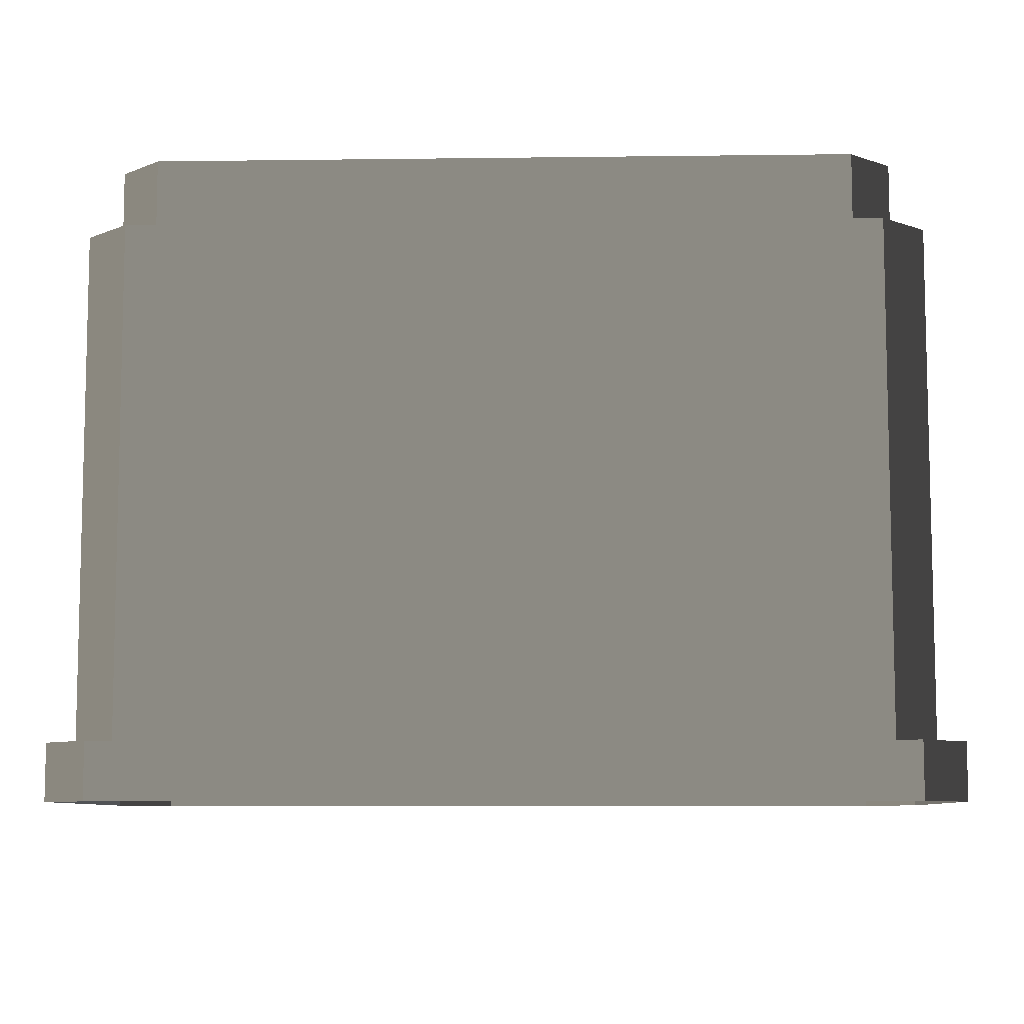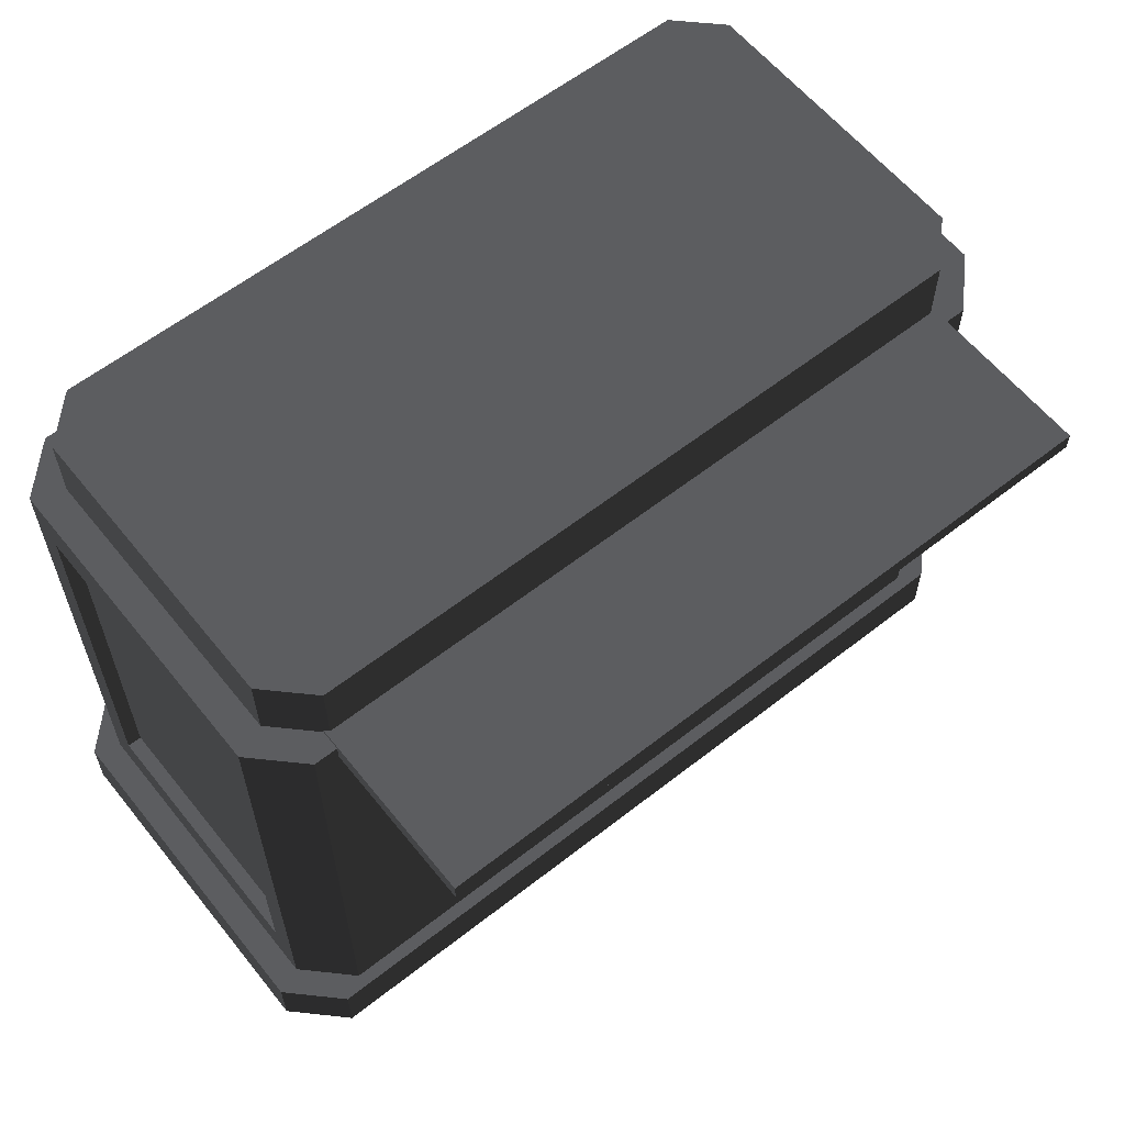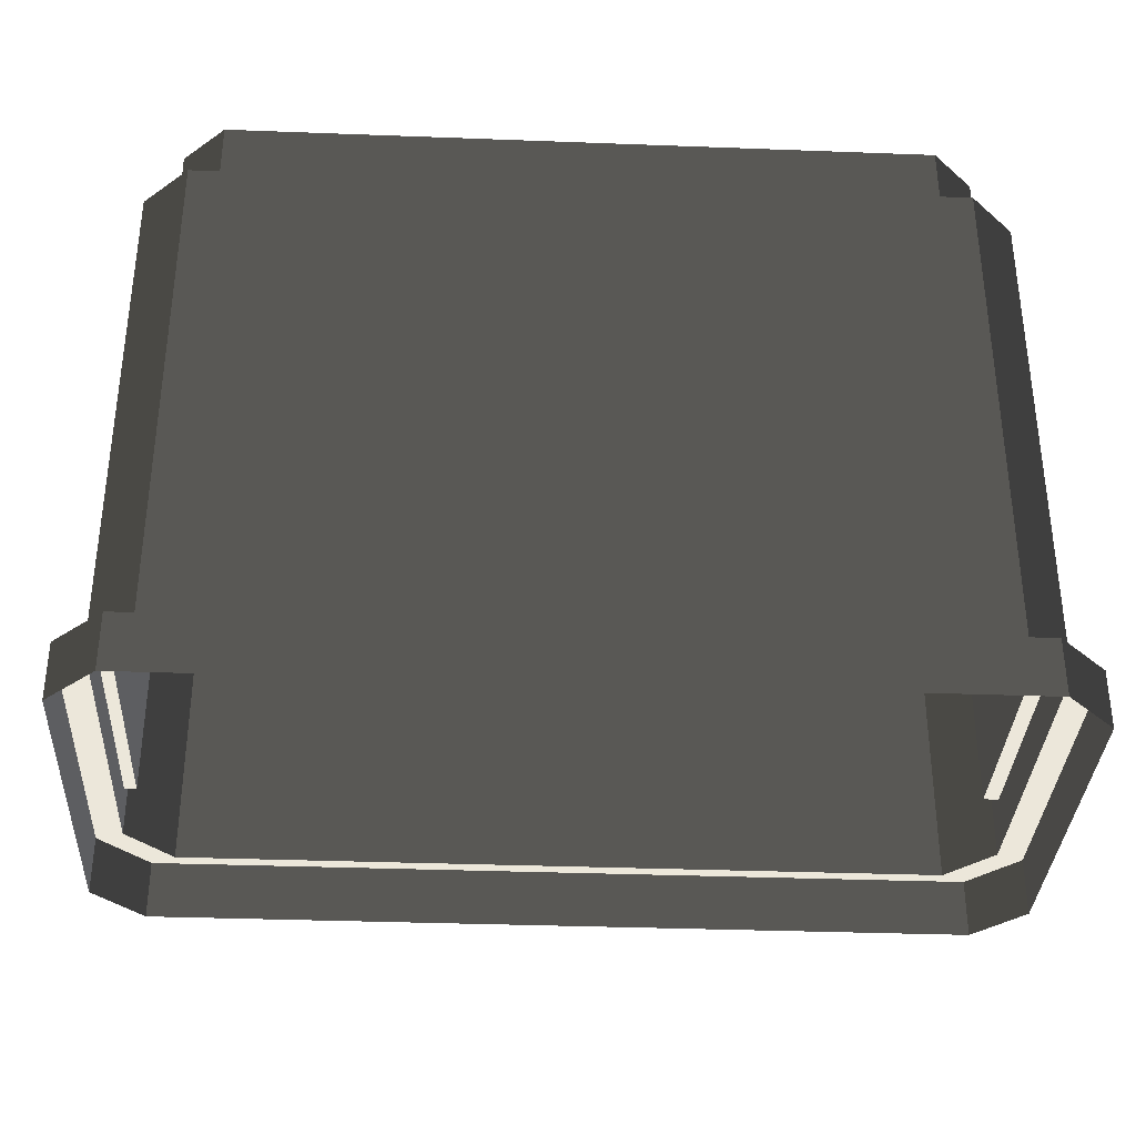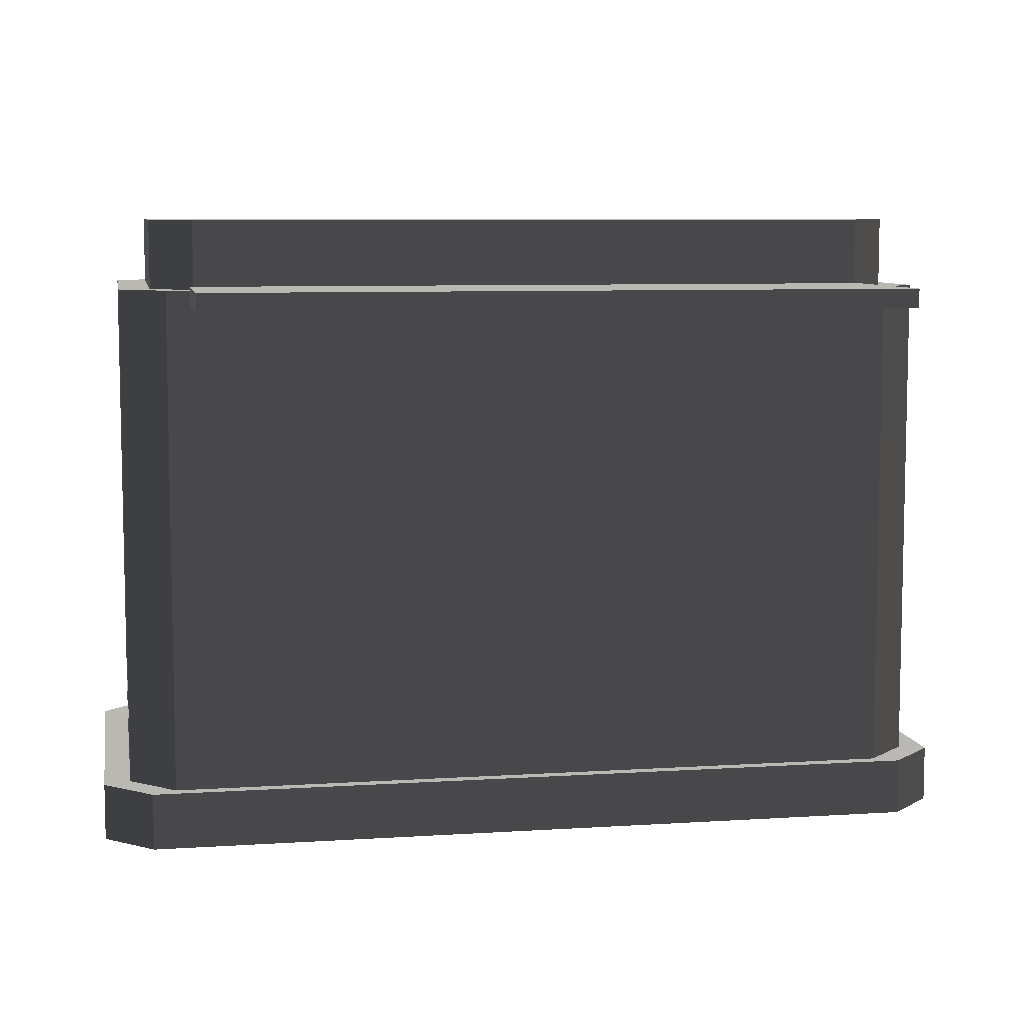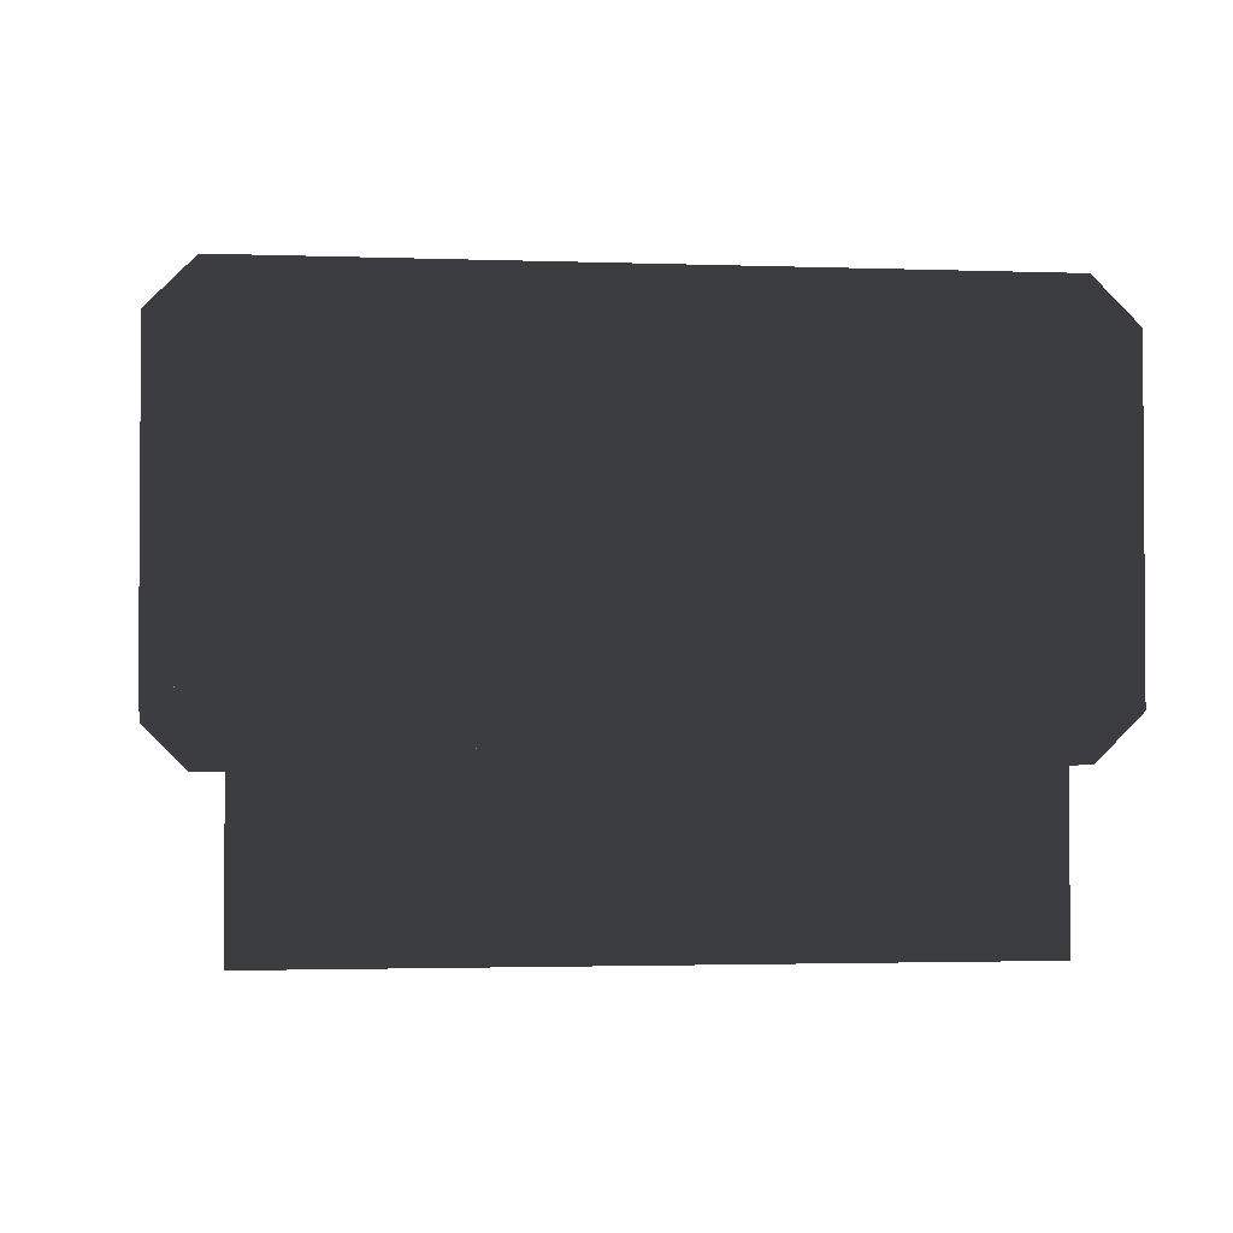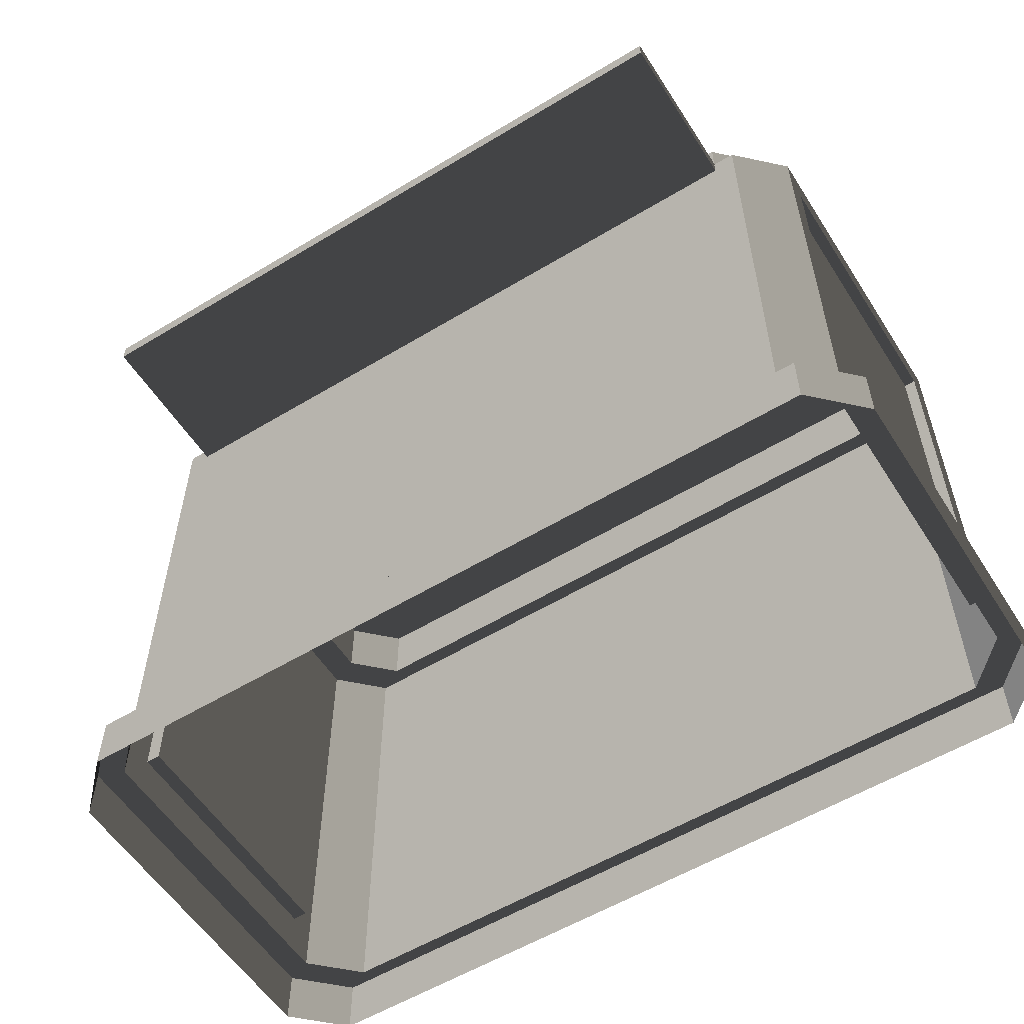
<metadata>
{"format":"obj","ext":"obj","renderer":"f3d","projection":"perspective","resolution":1024,"background":"white","views":[{"elev":-8.2,"azim":-178.0,"up":"+Z"},{"elev":60.2,"azim":-38.7,"up":"+Z"},{"elev":-34.5,"azim":177.1,"up":"+Z"},{"elev":7.7,"azim":-10.3,"up":"+Z"},{"elev":-2.3,"azim":-7.2,"up":"+Y"},{"elev":-56.5,"azim":32.3,"up":"+Z"}]}
</metadata>
<code>
v 1.382 -0.4846 0.7025
v -1.373 -0.4846 0.7025
v 1.382 -1.312 0.7025
v -1.373 -1.312 0.7025
v -1.373 -0.4846 0.6288
v 1.382 -0.4846 0.6288
v -1.373 -1.312 0.6288
v 1.382 -1.312 0.6288
v -1.373 -1.312 0.7025
v -1.373 -1.312 0.6288
v 1.382 -1.312 0.7025
v 1.382 -1.312 0.6288
v 1.382 -1.312 0.7025
v 1.382 -1.312 0.6288
v 1.382 -0.4846 0.7025
v 1.382 -0.4846 0.6288
v -1.373 -0.4846 0.7025
v -1.373 -0.4846 0.6288
v -1.373 -1.312 0.7025
v -1.373 -1.312 0.6288
v -1.523 0.7398 0.9643
v -1.523 -0.4432 0.9643
v -1.357 -0.6094 0.9643
v -1.357 0.9059 0.9643
v 1.36 -0.6093 0.9643
v 1.36 0.9059 0.9643
v 1.527 -0.4432 0.9643
v 1.527 0.7398 0.9643
v 1.36 -0.6093 0.6901
v 1.36 -0.6093 0.9643
v -1.357 -0.6094 0.6901
v -1.357 -0.6094 0.9643
v -1.357 0.9059 0.6901
v -1.357 0.9059 0.9643
v 1.36 0.9059 0.6901
v 1.36 0.9059 0.9643
v -1.357 -0.6094 0.6901
v -1.357 -0.6094 0.9643
v -1.523 -0.4432 0.6901
v -1.523 -0.4432 0.9643
v 1.36 0.9059 0.6901
v 1.36 0.9059 0.9643
v 1.527 0.7398 0.6901
v 1.527 0.7398 0.9643
v -1.523 0.7398 0.6901
v -1.523 0.7398 0.9643
v -1.357 0.9059 0.6901
v -1.357 0.9059 0.9643
v 1.527 -0.4432 0.6901
v 1.527 -0.4432 0.9643
v 1.36 -0.6093 0.6901
v 1.36 -0.6093 0.9643
v -1.523 -0.4432 0.6901
v -1.523 -0.4432 0.9643
v -1.523 0.7398 0.6901
v -1.523 0.7398 0.9643
v 1.527 0.7398 0.6901
v 1.527 0.7398 0.9643
v 1.527 -0.4432 0.6901
v 1.527 -0.4432 0.9643
v -1.646 0.6754 0.5148
v -1.587 0.6754 0.5148
v -1.646 -0.3789 0.5148
v -1.587 -0.3789 0.5148
v -1.646 0.7874 -1.31
v -1.646 0.6754 -1.135
v -1.646 0.7874 0.6901
v -1.646 0.6754 0.5148
v -1.646 -0.3789 -1.135
v -1.646 -0.4908 -1.31
v -1.646 -0.3789 0.5148
v -1.646 -0.4908 0.6901
v 1.47 -0.6704 -1.31
v 1.649 -0.4908 -1.31
v 1.47 -0.6704 0.6901
v 1.649 -0.4908 0.6901
v 1.649 0.7874 -1.31
v 1.47 0.967 -1.31
v 1.649 0.7874 0.6901
v 1.47 0.967 0.6901
v -1.646 -0.4908 0.6901
v -1.523 -0.4432 0.6901
v -1.646 0.7874 0.6901
v -1.523 0.7398 0.6901
v -1.466 0.967 0.6901
v -1.357 0.9059 0.6901
v 1.47 0.967 0.6901
v 1.36 0.9059 0.6901
v 1.649 0.7874 0.6901
v 1.527 0.7398 0.6901
v -1.357 -0.6094 0.6901
v -1.466 -0.6704 0.6901
v 1.36 -0.6093 0.6901
v 1.47 -0.6704 0.6901
v 1.527 -0.4432 0.6901
v 1.649 -0.4908 0.6901
v 1.649 -0.4003 -1.168
v 1.603 -0.4003 -1.168
v 1.649 -0.4003 0.5484
v 1.603 -0.4003 0.5484
v 1.649 -0.4908 0.6901
v 1.649 -0.4003 0.5484
v 1.649 0.7874 0.6901
v 1.649 0.6969 0.5484
v 1.649 0.7874 -1.31
v 1.649 0.6969 -1.168
v 1.649 -0.4908 -1.31
v 1.649 -0.4003 -1.168
v 1.603 -0.4003 0.5484
v 1.603 -0.4003 -1.168
v 1.603 0.6969 0.5484
v 1.603 0.6969 -1.168
v 1.649 0.6969 0.5484
v 1.603 0.6969 0.5484
v 1.649 0.6969 -1.168
v 1.603 0.6969 -1.168
v 1.649 -0.4003 0.5484
v 1.603 -0.4003 0.5484
v 1.649 0.6969 0.5484
v 1.603 0.6969 0.5484
v 1.649 0.6969 -1.168
v 1.603 0.6969 -1.168
v 1.649 -0.4003 -1.168
v 1.603 -0.4003 -1.168
v -1.587 0.6754 0.5148
v -1.587 0.6754 -1.135
v -1.587 -0.3789 0.5148
v -1.587 -0.3789 -1.135
v -1.646 -0.3789 -1.135
v -1.587 -0.3789 -1.135
v -1.646 0.6754 -1.135
v -1.587 0.6754 -1.135
v -1.646 0.6754 -1.135
v -1.587 0.6754 -1.135
v -1.646 0.6754 0.5148
v -1.587 0.6754 0.5148
v -1.646 -0.3789 0.5148
v -1.587 -0.3789 0.5148
v -1.646 -0.3789 -1.135
v -1.587 -0.3789 -1.135
v 1.563 -0.7221 -1.31
v 1.563 -0.7221 -1.535
v 1.754 -0.5313 -1.31
v 1.754 -0.5313 -1.535
v -1.75 0.8278 -1.31
v -1.75 0.8278 -1.535
v -1.75 -0.5313 -1.31
v -1.75 -0.5313 -1.535
v -1.75 -0.5313 -1.31
v -1.75 -0.5313 -1.535
v -1.559 -0.7222 -1.31
v -1.559 -0.7222 -1.535
v -1.559 -0.7222 -1.31
v -1.559 -0.7222 -1.535
v 1.563 -0.7221 -1.31
v 1.563 -0.7221 -1.535
v -1.559 1.019 -1.31
v -1.559 1.019 -1.535
v -1.75 0.8278 -1.31
v -1.75 0.8278 -1.535
v 1.563 1.019 -1.31
v 1.563 1.019 -1.535
v -1.559 1.019 -1.31
v -1.559 1.019 -1.535
v 1.754 0.8278 -1.31
v 1.754 0.8278 -1.535
v 1.563 1.019 -1.31
v 1.563 1.019 -1.535
v 1.754 -0.5313 -1.31
v 1.754 -0.5313 -1.535
v 1.754 0.8278 -1.31
v 1.754 0.8278 -1.535
v -1.466 -0.6704 -1.31
v -1.559 -0.7222 -1.31
v 1.47 -0.6704 -1.31
v 1.563 -0.7221 -1.31
v 1.649 -0.4908 -1.31
v 1.754 -0.5313 -1.31
v 1.649 0.7874 -1.31
v 1.754 0.8278 -1.31
v -1.75 -0.5313 -1.31
v -1.559 -0.7222 -1.31
v -1.466 -0.6704 -1.31
v -1.646 -0.4908 -1.31
v -1.75 0.8278 -1.31
v -1.646 0.7874 -1.31
v 1.47 0.967 -1.31
v 1.563 1.019 -1.31
v -1.559 1.019 -1.31
v -1.466 0.967 -1.31
v -1.466 0.967 -1.31
v -1.646 0.7874 -1.31
v -1.466 0.967 0.6901
v -1.646 0.7874 0.6901
v -1.466 -0.6704 0.6901
v -1.646 -0.4908 0.6901
v -1.466 -0.6704 -1.31
v -1.646 -0.4908 -1.31
v 1.47 0.967 0.6901
v 1.47 0.967 -1.31
v -1.466 0.967 0.6901
v -1.466 0.967 -1.31
v -1.466 -0.6704 0.6901
v -1.466 -0.6704 -1.31
v 1.47 -0.6704 0.6901
v 1.47 -0.6704 -1.31
g SmallShop_(9)_33137_490
f 1 3 2
f 2 3 4
f 5 7 6
f 6 7 8
f 9 11 10
f 10 11 12
f 13 15 14
f 14 15 16
f 17 19 18
f 18 19 20
f 21 23 22
f 24 23 21
f 24 25 23
f 26 25 24
f 26 27 25
f 27 26 28
f 29 31 30
f 30 31 32
f 33 35 34
f 34 35 36
f 37 39 38
f 38 39 40
f 41 43 42
f 42 43 44
f 45 47 46
f 46 47 48
f 49 51 50
f 50 51 52
f 53 55 54
f 54 55 56
f 57 59 58
f 58 59 60
f 61 63 62
f 62 63 64
f 65 67 66
f 66 67 68
f 69 65 66
f 70 65 69
f 71 70 69
f 72 70 71
f 67 72 68
f 68 72 71
f 73 75 74
f 74 75 76
f 77 79 78
f 78 79 80
f 81 83 82
f 82 83 84
f 83 85 84
f 84 85 86
f 85 87 86
f 86 87 88
f 87 89 88
f 88 89 90
f 91 81 82
f 92 81 91
f 93 92 91
f 94 92 93
f 95 94 93
f 96 94 95
f 89 96 90
f 90 96 95
f 97 99 98
f 98 99 100
f 101 103 102
f 102 103 104
f 103 105 104
f 104 105 106
f 105 107 106
f 106 107 108
f 107 101 108
f 108 101 102
f 109 111 110
f 110 111 112
f 113 115 114
f 114 115 116
f 117 119 118
f 118 119 120
f 121 123 122
f 122 123 124
f 125 127 126
f 126 127 128
f 129 131 130
f 130 131 132
f 133 135 134
f 134 135 136
f 137 139 138
f 138 139 140
f 141 143 142
f 142 143 144
f 145 147 146
f 146 147 148
f 149 151 150
f 150 151 152
f 153 155 154
f 154 155 156
f 157 159 158
f 158 159 160
f 161 163 162
f 162 163 164
f 165 167 166
f 166 167 168
f 169 171 170
f 170 171 172
f 173 175 174
f 174 175 176
f 175 177 176
f 176 177 178
f 177 179 178
f 178 179 180
f 181 183 182
f 184 183 181
f 185 184 181
f 186 184 185
f 179 187 180
f 180 187 188
f 189 186 185
f 190 186 189
f 187 190 188
f 188 190 189
f 191 193 192
f 192 193 194
f 195 197 196
f 196 197 198
f 199 201 200
f 200 201 202
f 203 205 204
f 204 205 206

</code>
